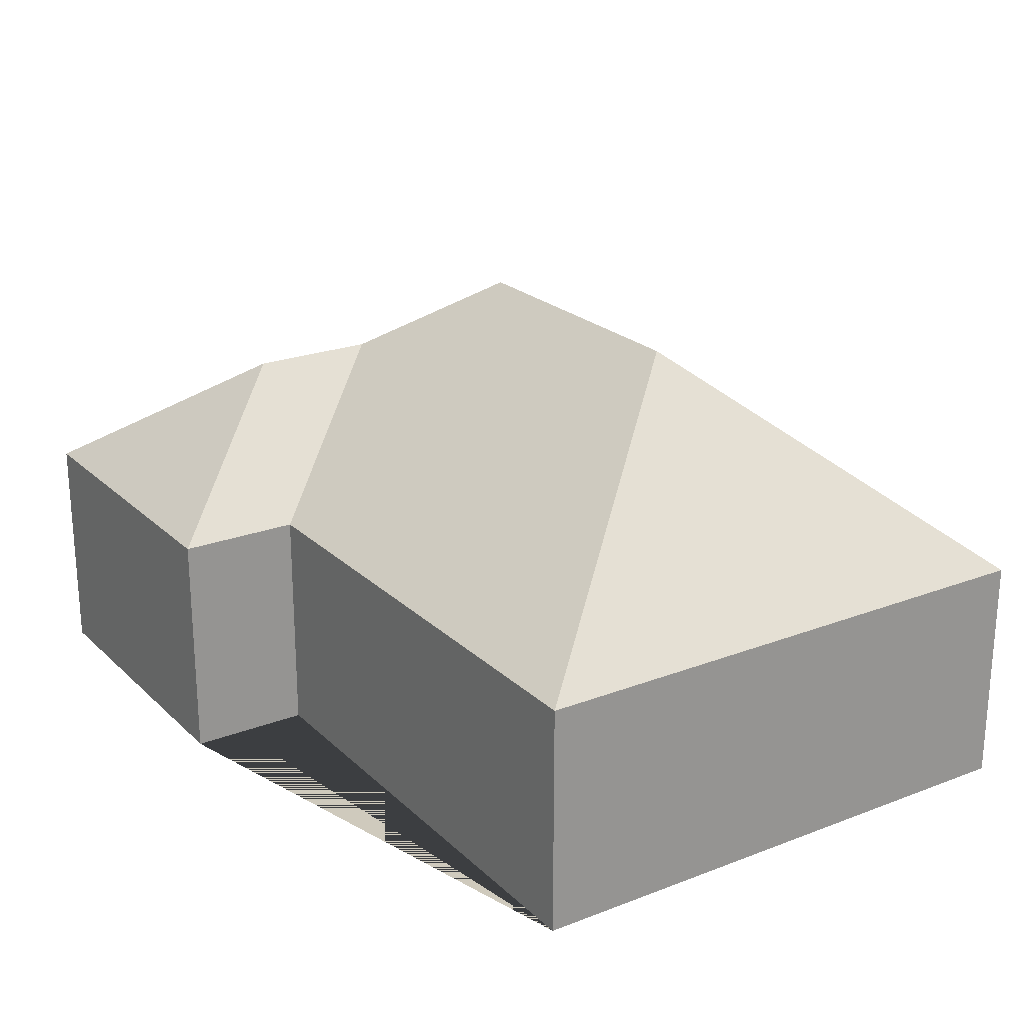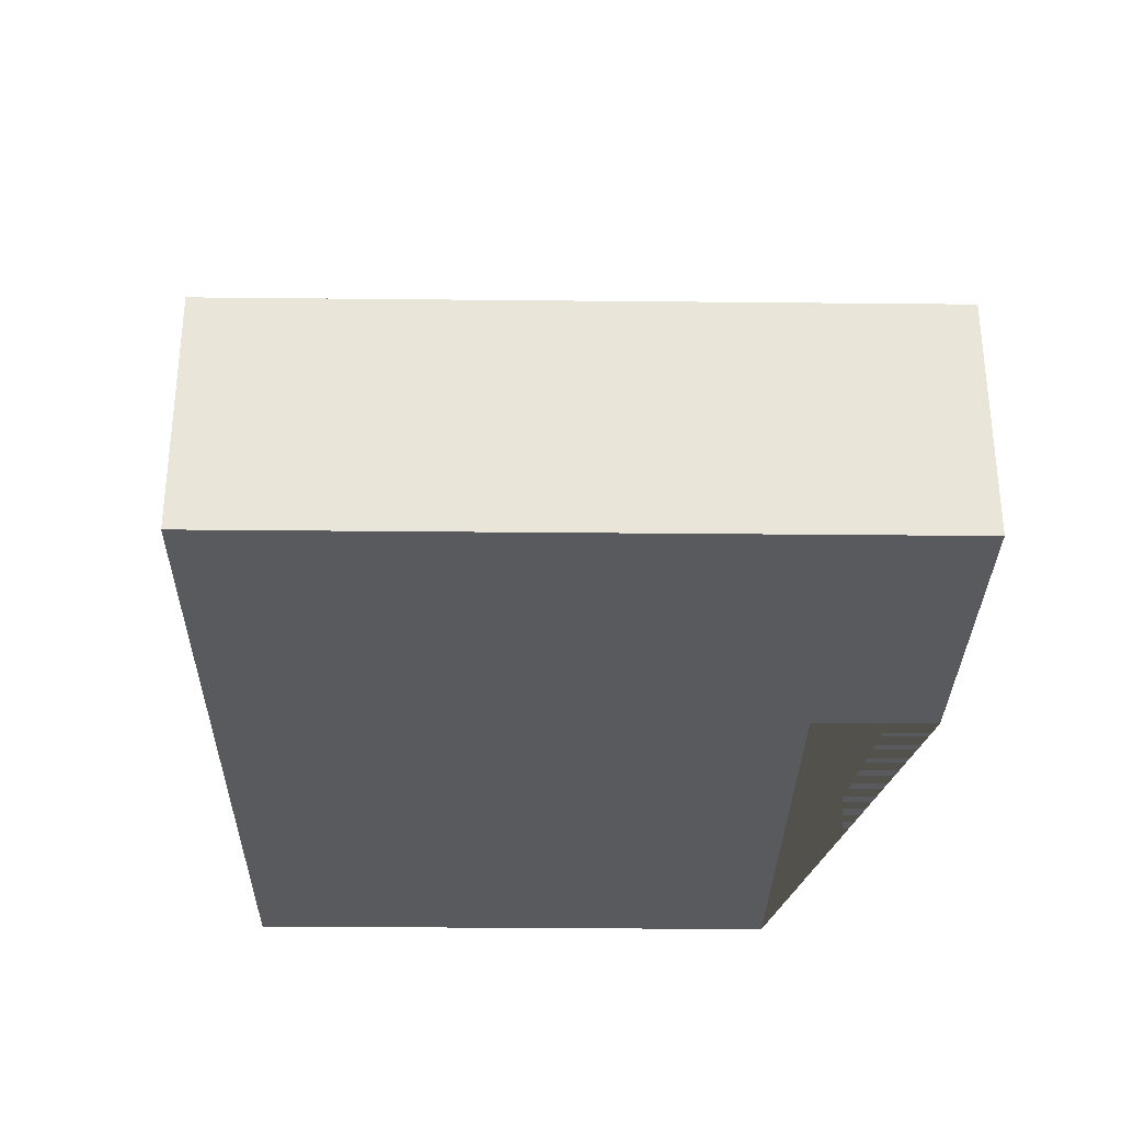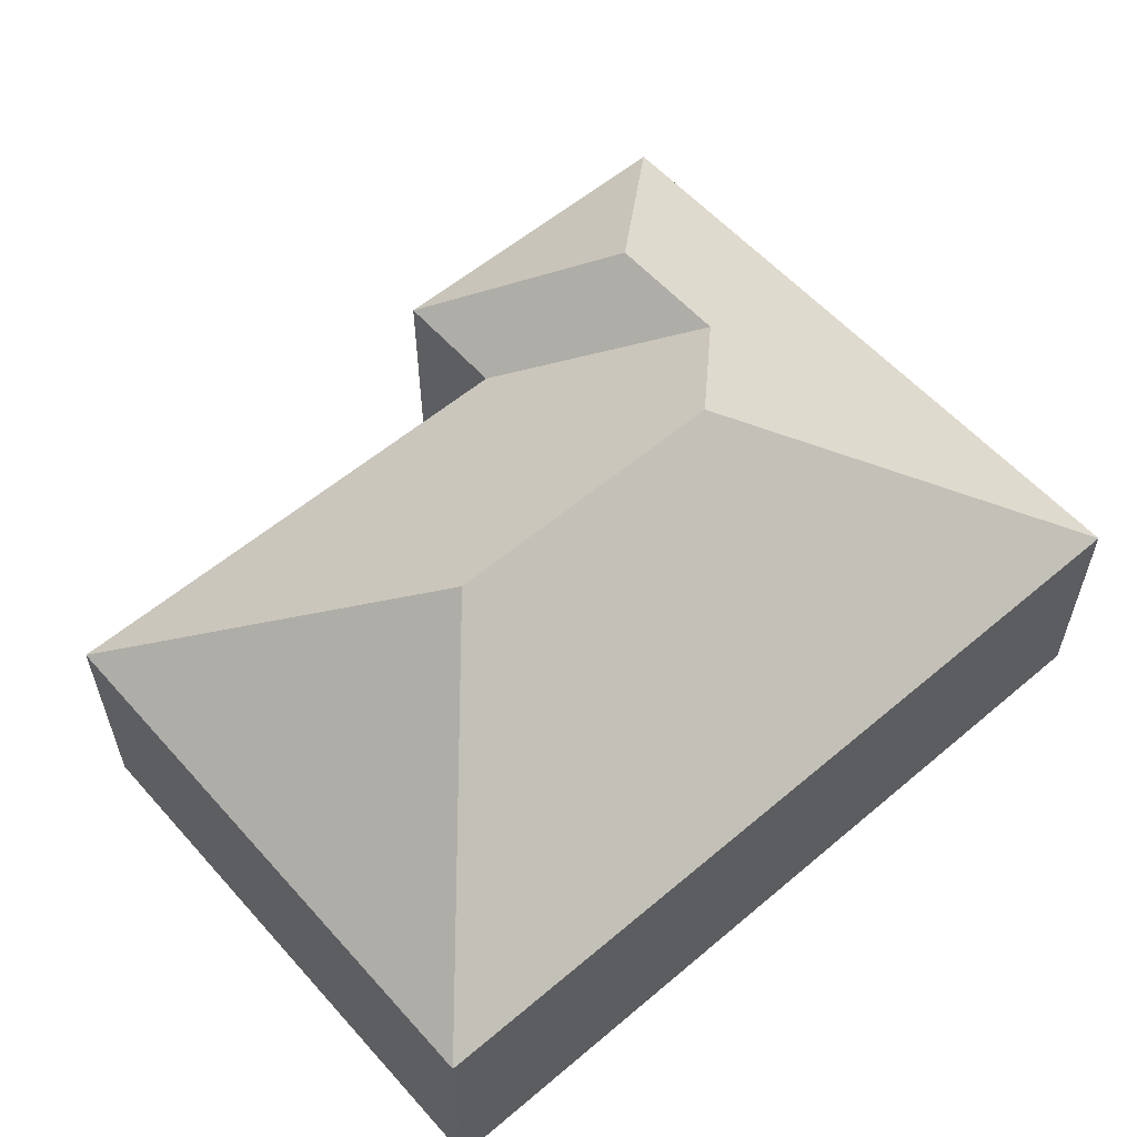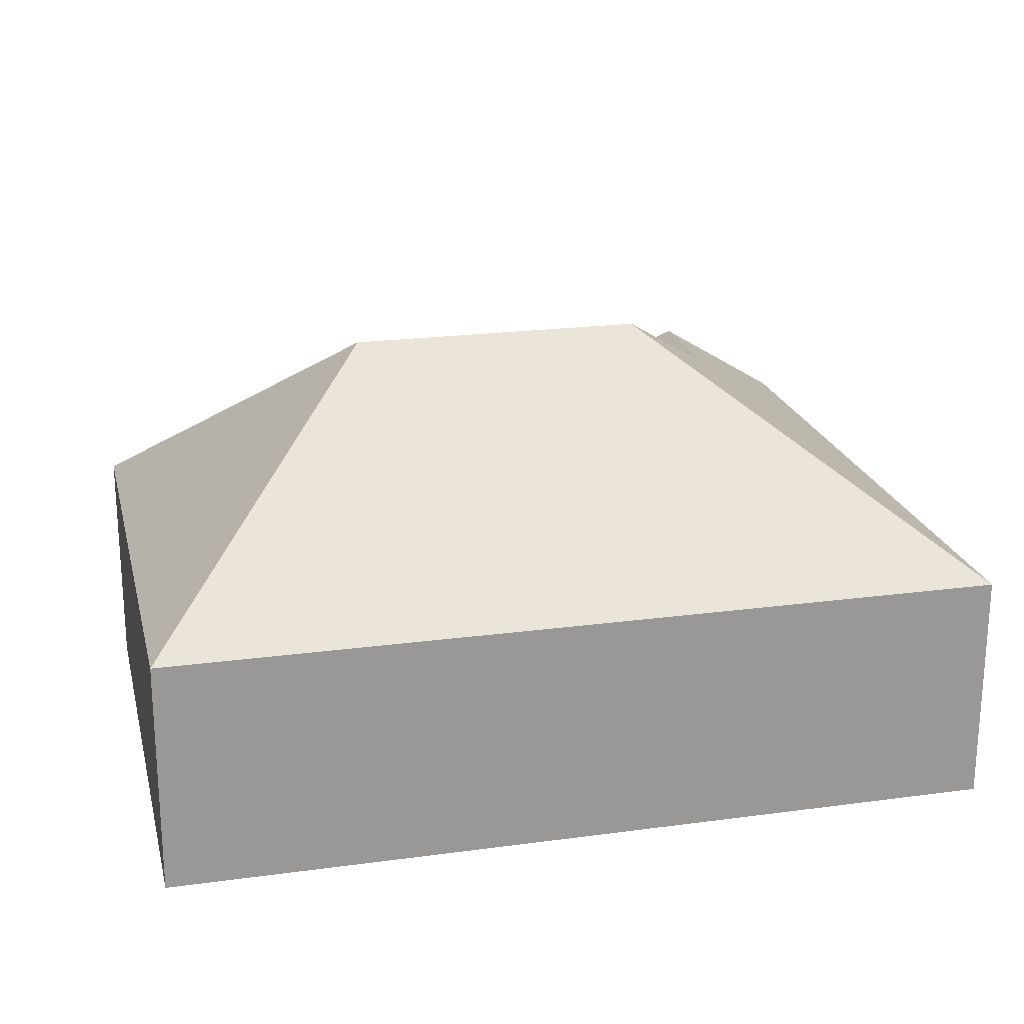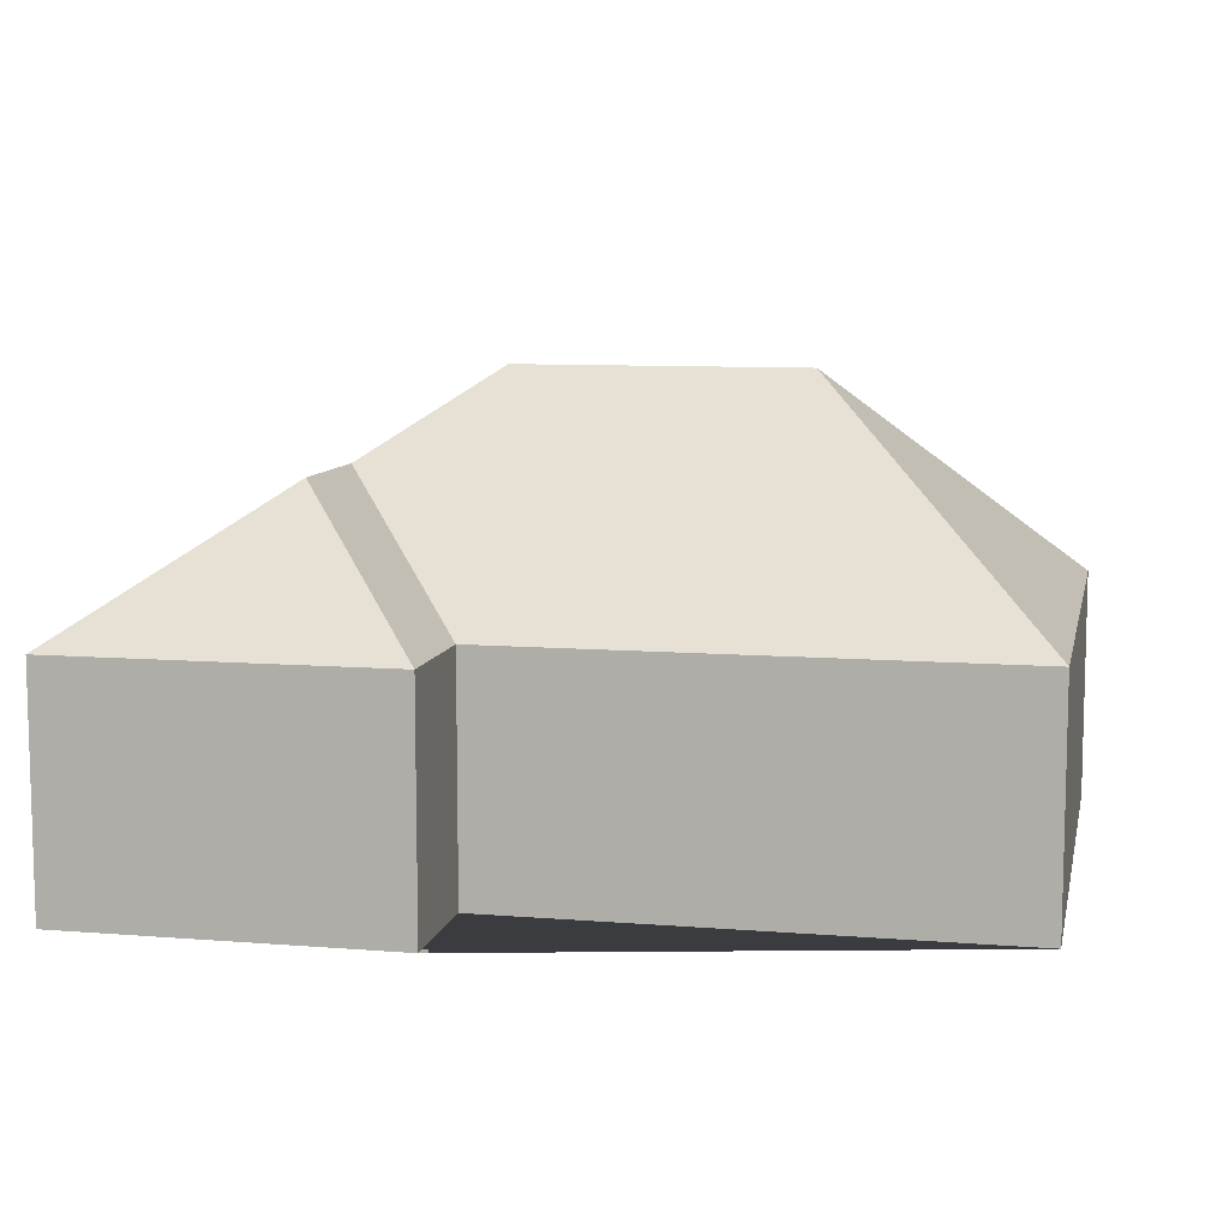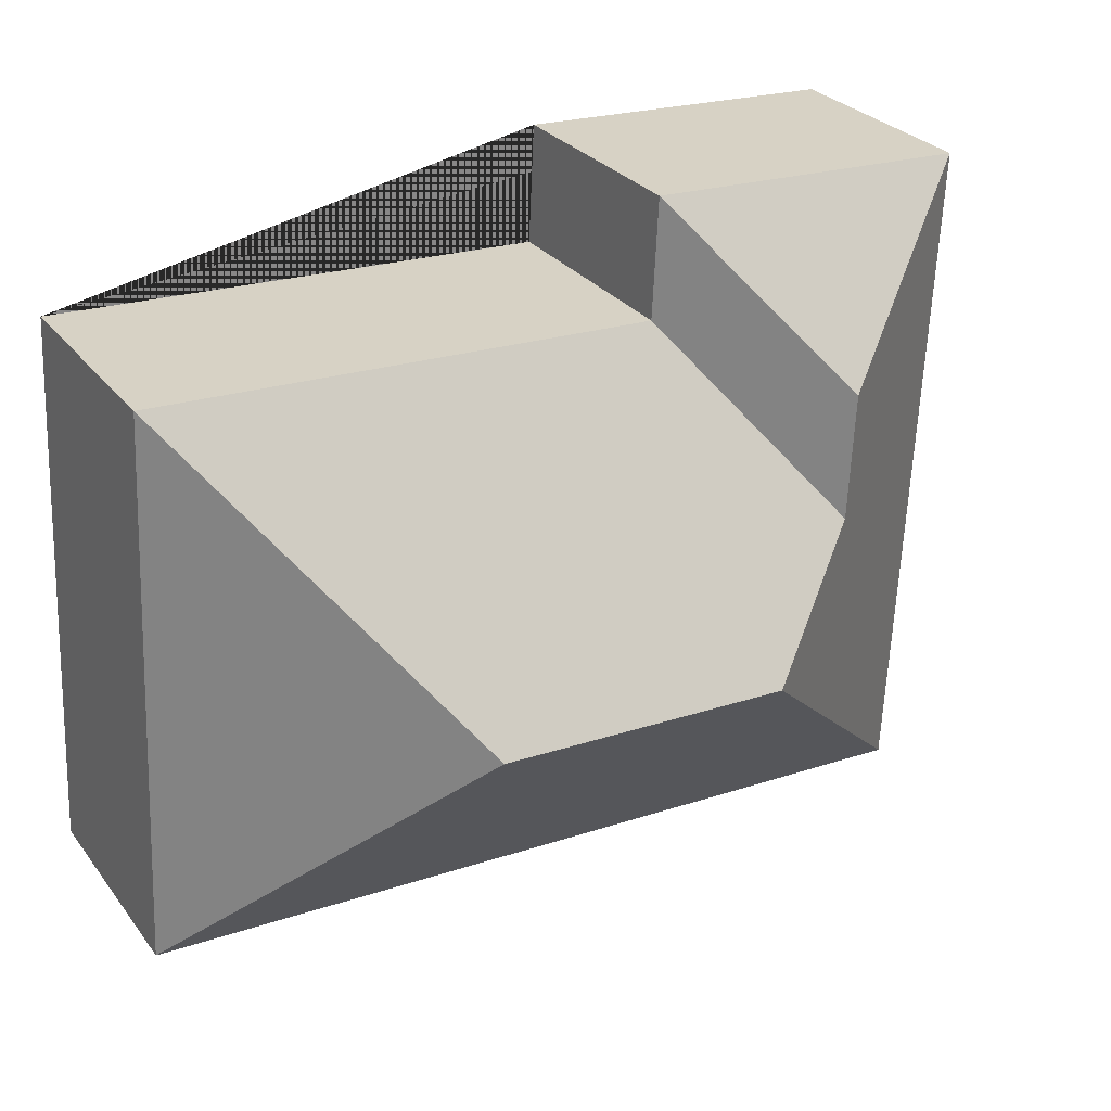
<metadata>
{"format":"obj","ext":"obj","renderer":"f3d","projection":"perspective","resolution":1024,"background":"white","views":[{"elev":22.8,"azim":54.0,"up":"+Y"},{"elev":-31.0,"azim":-93.6,"up":"+Y"},{"elev":57.6,"azim":136.0,"up":"+Y"},{"elev":21.4,"azim":163.8,"up":"+Y"},{"elev":9.1,"azim":9.3,"up":"+Y"},{"elev":28.4,"azim":150.3,"up":"+Z"}]}
</metadata>
<code>
o CG10_500_040073_0015
v 284.4 75 -41.6
v 293 75 -220.4
v 210.5 145 -138.5
v 121.2 75 -49.46
v 119.3 75 -10.61
v 116.9 145 -143
v 76.83 117.6 -108.4
v 74.84 117.6 -67.7
v 12.64 75 -15.74
v 23.18 75 -233.4
v 284.4 0 -41.6
v 293 0 -220.4
v 23.18 0 -233.4
v 12.64 0 -15.74
v 119.3 0 -10.61
v 121.2 0 -49.46
f 4 7 6 3 1
f 1 3 2
f 6 3 2 10
f 7 6 10 9 8
f 9 8 5
f 5 8 7 4
f 11 12 13 14 15 16
f 1 11 12 2
f 2 12 13 10
f 10 13 14 9
f 9 14 15 5
f 5 15 16 4
f 4 16 11 1

</code>
